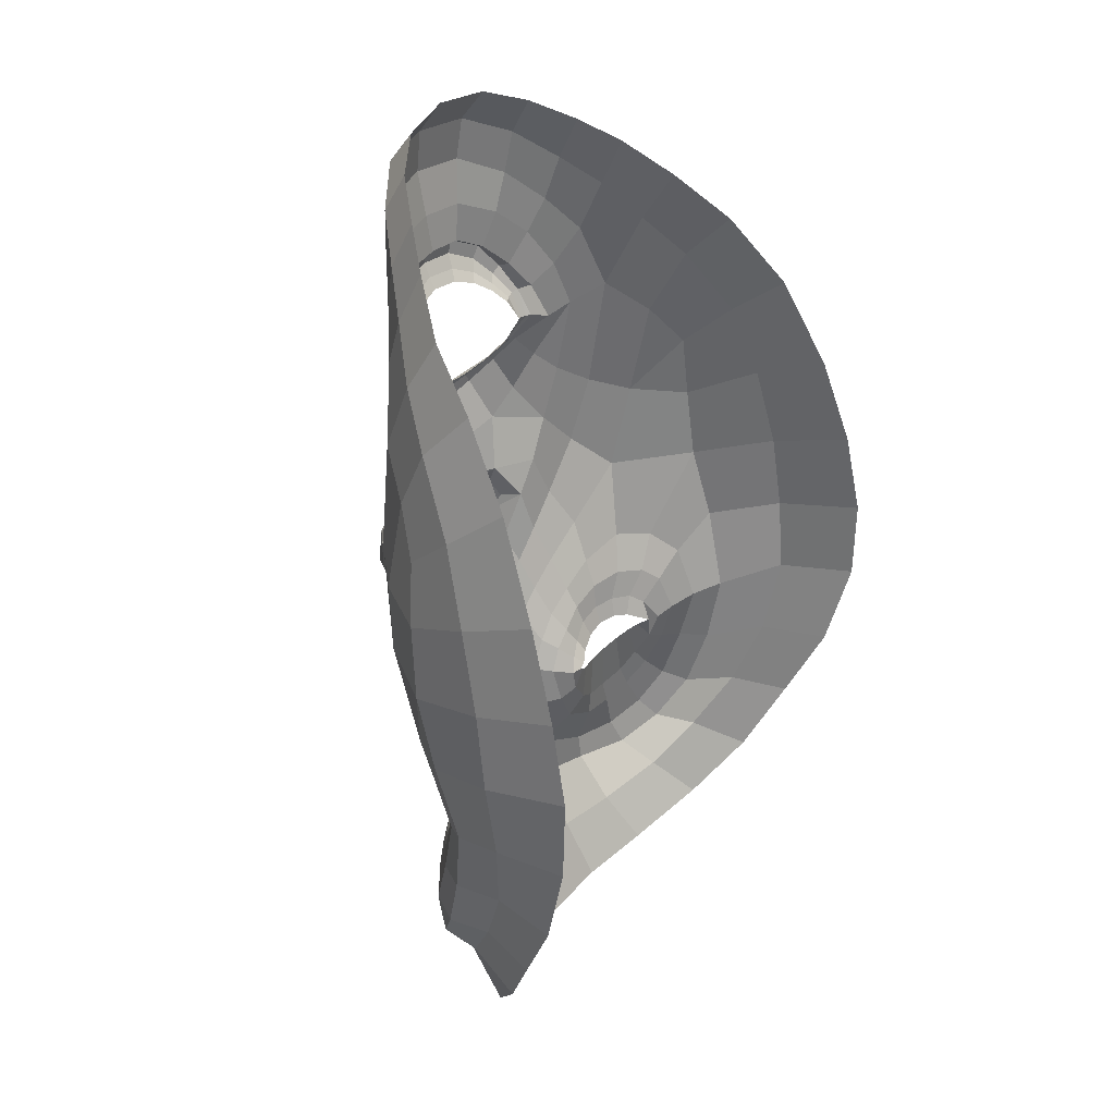
<metadata>
{"format":"obj","ext":"obj","renderer":"f3d","projection":"perspective","resolution":1024,"background":"white","views":[{"elev":29.7,"azim":-56.2,"up":"+Y"}]}
</metadata>
<code>
o face_face.002
v 0.4991 0.4954 -0.04308
v 0.4977 0.4337 -0.06094
v 0.4973 0.456 -0.03708
v 0.4913 0.3863 -0.03824
v 0.4985 0.4172 -0.06251
v 0.4996 0.3986 -0.05513
v 0.5026 0.3557 -0.01638
v 0.4245 0.3557 0.02793
v 0.5046 0.3157 -0.002574
v 0.5055 0.2941 -0.000557
v 0.5081 0.2304 0.02446
v 0.4991 0.4992 -0.04284
v 0.4991 0.5034 -0.04013
v 0.499 0.5061 -0.03638
v 0.499 0.5588 -0.03161
v 0.4993 0.5637 -0.03462
v 0.4995 0.5697 -0.03754
v 0.4995 0.5757 -0.03616
v 0.4923 0.5798 -0.0273
v 0.4975 0.444 -0.0565
v 0.4883 0.4458 -0.04205
v 0.387 0.3093 0.09227
v 0.4544 0.3693 0.01437
v 0.4433 0.3714 0.01528
v 0.4328 0.3705 0.01866
v 0.4189 0.3612 0.02866
v 0.4643 0.3638 0.01591
v 0.4416 0.3188 0.01554
v 0.4539 0.3212 0.01578
v 0.4296 0.3214 0.01893
v 0.4213 0.3285 0.02297
v 0.4092 0.372 0.03269
v 0.4485 0.598 -0.01819
v 0.4206 0.3514 0.03214
v 0.3773 0.3752 0.08408
v 0.397 0.3607 0.04608
v 0.4437 0.4317 -0.007507
v 0.4832 0.4922 -0.04075
v 0.4852 0.5027 -0.03806
v 0.4681 0.4983 -0.03428
v 0.4585 0.5063 -0.02581
v 0.4735 0.5056 -0.03298
v 0.465 0.5106 -0.02495
v 0.4423 0.5406 -0.01132
v 0.4888 0.4332 -0.05971
v 0.4879 0.4176 -0.06093
v 0.4063 0.3104 0.03057
v 0.4682 0.3935 -0.002503
v 0.4645 0.435 -0.0322
v 0.4638 0.4279 -0.02787
v 0.4105 0.4317 0.007266
v 0.4896 0.4003 -0.05156
v 0.4338 0.2873 0.01343
v 0.4181 0.2955 0.02178
v 0.4 0.2784 0.0753
v 0.4814 0.3017 0.001328
v 0.4644 0.3287 0.01813
v 0.4357 0.5219 -0.007289
v 0.3842 0.5322 0.08495
v 0.4727 0.4443 -0.02945
v 0.4811 0.4496 -0.03211
v 0.4491 0.5266 -0.008594
v 0.4526 0.5269 -0.01168
v 0.4124 0.2862 0.02932
v 0.4639 0.4439 -0.02742
v 0.4542 0.2877 0.006533
v 0.453 0.2751 0.006839
v 0.4453 0.2372 0.03793
v 0.4072 0.2879 0.04994
v 0.4504 0.261 0.02275
v 0.3997 0.3058 0.04179
v 0.3945 0.3133 0.06638
v 0.4839 0.4977 -0.04064
v 0.4706 0.502 -0.03423
v 0.4615 0.5084 -0.02639
v 0.4751 0.448 -0.0277
v 0.4509 0.5268 -0.01022
v 0.4547 0.537 -0.01689
v 0.4542 0.5269 -0.01195
v 0.4777 0.436 -0.04333
v 0.4676 0.5115 -0.02395
v 0.476 0.5073 -0.02978
v 0.4865 0.5055 -0.0345
v 0.4763 0.5771 -0.02656
v 0.4811 0.5709 -0.03482
v 0.4822 0.5654 -0.03547
v 0.4836 0.5596 -0.03236
v 0.4851 0.5552 -0.02961
v 0.4666 0.5431 -0.02027
v 0.4638 0.5443 -0.02263
v 0.4602 0.5462 -0.0249
v 0.4574 0.5484 -0.02343
v 0.449 0.4888 -0.02
v 0.3735 0.4524 0.1148
v 0.4974 0.4497 -0.04357
v 0.4606 0.5366 -0.01492
v 0.4576 0.5366 -0.01661
v 0.4836 0.4561 -0.03402
v 0.467 0.4548 -0.02131
v 0.4824 0.4529 -0.03319
v 0.4557 0.4029 -0.000454
v 0.437 0.4127 0.001443
v 0.4618 0.4365 -0.0228
v 0.4184 0.2535 0.0555
v 0.4249 0.2698 0.03567
v 0.4304 0.276 0.01808
v 0.4502 0.5544 -0.01744
v 0.4792 0.2801 0.00085
v 0.4767 0.2603 0.01478
v 0.4741 0.2306 0.02711
v 0.4239 0.3672 0.02379
v 0.3967 0.3839 0.03738
v 0.4711 0.3582 0.01799
v 0.4094 0.3364 0.03284
v 0.4767 0.3826 -0.00509
v 0.4711 0.4265 -0.04195
v 0.3848 0.399 0.04752
v 0.4039 0.3937 0.02528
v 0.4182 0.3986 0.01398
v 0.4398 0.3955 0.009102
v 0.4558 0.3884 0.007347
v 0.4683 0.3801 0.005604
v 0.4921 0.3596 -0.01248
v 0.385 0.4312 0.03882
v 0.4007 0.3346 0.03929
v 0.4923 0.4433 -0.05568
v 0.4681 0.4072 -0.01018
v 0.3736 0.3806 0.1199
v 0.4778 0.3704 0.005444
v 0.4607 0.4393 -0.01215
v 0.4149 0.3507 0.03408
v 0.4709 0.4181 -0.03647
v 0.377 0.4911 0.1029
v 0.4715 0.3529 0.02191
v 0.4801 0.4072 -0.04582
v 0.4049 0.5624 0.02429
v 0.4044 0.5861 0.0397
v 0.3744 0.4421 0.0772
v 0.3932 0.5417 0.03993
v 0.3856 0.3424 0.07899
v 0.445 0.6162 -0.01517
v 0.4934 0.449 -0.0427
v 0.4577 0.4196 -0.008002
v 0.3873 0.3655 0.05714
v 0.4348 0.3612 0.02063
v 0.4439 0.3627 0.01774
v 0.4519 0.5375 -0.01549
v 0.3863 0.4644 0.03626
v 0.4646 0.643 -0.01554
v 0.4315 0.6201 0.008898
v 0.4186 0.606 0.02251
v 0.5068 0.2624 0.01178
v 0.49 0.6483 -0.01931
v 0.4531 0.3612 0.01731
v 0.462 0.3576 0.019
v 0.4681 0.3549 0.02162
v 0.3926 0.3338 0.05129
v 0.4621 0.3466 0.01918
v 0.4526 0.345 0.01773
v 0.4437 0.3447 0.0184
v 0.4345 0.3459 0.02096
v 0.4281 0.348 0.02412
v 0.3785 0.3416 0.1092
v 0.4288 0.3585 0.02447
v 0.4966 0.4694 -0.03629
v 0.46 0.478 -0.02519
v 0.4726 0.4406 -0.03264
v 0.4812 0.4702 -0.03502
v 0.5037 0.3379 -0.005239
v 0.4175 0.5833 0.01147
v 0.4305 0.5997 -0.001391
v 0.4649 0.6289 -0.02713
v 0.3939 0.5642 0.06227
v 0.4687 0.3499 0.02097
v 0.4837 0.3829 -0.02048
v 0.4901 0.634 -0.03056
v 0.4462 0.6328 -0.005395
v 0.377 0.4783 0.06905
v 0.4747 0.5497 -0.0253
v 0.4719 0.5523 -0.02784
v 0.4691 0.5564 -0.03029
v 0.467 0.561 -0.02942
v 0.4611 0.5673 -0.02328
v 0.4579 0.5177 -0.01759
v 0.4548 0.5165 -0.01721
v 0.4521 0.515 -0.01676
v 0.4406 0.5036 -0.013
v 0.4013 0.4691 0.01328
v 0.4847 0.3698 -0.007911
v 0.4803 0.338 0.01563
v 0.4736 0.3417 0.01977
v 0.4604 0.5177 -0.01715
v 0.399 0.5128 0.02361
v 0.4907 0.3352 0.001728
v 0.4547 0.5816 -0.01986
v 0.5007 0.384 -0.04188
v 0.4915 0.3736 -0.02606
v 0.5016 0.3703 -0.02847
v 0.4747 0.4071 -0.02452
v 0.4908 0.6155 -0.03301
v 0.4916 0.5959 -0.02979
v 0.4722 0.5926 -0.02716
v 0.432 0.5472 -0.005863
v 0.4508 0.453 -0.0106
v 0.4416 0.5666 -0.01276
v 0.4257 0.451 -0.005659
v 0.4399 0.4695 -0.01063
v 0.4162 0.4791 -0.000369
v 0.4675 0.6111 -0.02935
v 0.4676 0.4178 -0.01838
v 0.422 0.5617 0.002138
v 0.4347 0.5807 -0.007219
v 0.4252 0.5244 -0.002438
v 0.389 0.4937 0.03553
v 0.4115 0.5294 0.007736
v 0.3826 0.5121 0.05841
v 0.4308 0.4917 -0.007631
v 0.4762 0.395 -0.01486
v 0.4744 0.4329 -0.04491
v 0.4678 0.4396 -0.03429
v 0.479 0.4209 -0.05158
v 0.4716 0.3198 0.01454
v 0.454 0.3079 0.01401
v 0.4383 0.3059 0.01485
v 0.4249 0.3106 0.01904
v 0.415 0.32 0.02539
v 0.4071 0.3553 0.03833
v 0.3741 0.408 0.08116
v 0.4148 0.3782 0.02595
v 0.4261 0.3827 0.01871
v 0.4409 0.3825 0.01382
v 0.4552 0.3783 0.01185
v 0.4668 0.3717 0.01235
v 0.4749 0.3655 0.01223
v 0.3729 0.4165 0.1214
v 0.468 0.4454 -0.02952
v 0.4827 0.3947 -0.03169
v 0.4816 0.4319 -0.05387
v 0.4876 0.4417 -0.05101
v 0.482 0.436 -0.04894
v 0.4707 0.4513 -0.02676
v 0.4892 0.4425 -0.05414
v 0.4903 0.4481 -0.04235
v 0.4756 0.3522 0.01992
v 0.4814 0.3556 0.01259
v 0.4851 0.3571 0.004294
v 0.424 0.3497 0.02754
v 0.4156 0.3377 0.02867
v 0.5101 0.3874 -0.03876
v 0.584 0.3668 0.02418
v 0.5071 0.4471 -0.0425
v 0.6275 0.3224 0.0867
v 0.5532 0.3747 0.01208
v 0.5637 0.3779 0.01253
v 0.574 0.3786 0.01534
v 0.5889 0.3726 0.02465
v 0.5446 0.3687 0.01416
v 0.5711 0.3291 0.01247
v 0.5586 0.3301 0.01339
v 0.5831 0.3325 0.01532
v 0.5909 0.3402 0.01906
v 0.5972 0.3832 0.02851
v 0.5367 0.604 -0.02002
v 0.5884 0.3636 0.0282
v 0.6325 0.3899 0.07781
v 0.6099 0.3723 0.04115
v 0.5561 0.4393 -0.009741
v 0.5144 0.4942 -0.04153
v 0.512 0.5046 -0.03875
v 0.5286 0.5019 -0.03585
v 0.5369 0.5117 -0.02786
v 0.5226 0.5089 -0.03436
v 0.5301 0.5154 -0.02667
v 0.5475 0.5482 -0.01375
v 0.5069 0.4344 -0.06004
v 0.5092 0.419 -0.06137
v 0.6072 0.3221 0.02595
v 0.5349 0.3977 -0.004031
v 0.5333 0.4398 -0.0339
v 0.535 0.4327 -0.02959
v 0.5907 0.4435 0.00356
v 0.5097 0.4015 -0.05208
v 0.582 0.2992 0.01077
v 0.5972 0.3071 0.01813
v 0.6163 0.2896 0.07021
v 0.5315 0.3112 0.000751
v 0.5476 0.336 0.01618
v 0.5561 0.5308 -0.01003
v 0.6154 0.5474 0.0802
v 0.5239 0.4481 -0.03087
v 0.5147 0.4521 -0.03279
v 0.5434 0.5356 -0.01107
v 0.54 0.5351 -0.01389
v 0.6038 0.2971 0.02512
v 0.5334 0.4489 -0.02907
v 0.5609 0.2996 0.004723
v 0.5633 0.2863 0.004819
v 0.5713 0.2434 0.03525
v 0.6077 0.2972 0.04499
v 0.564 0.2658 0.02016
v 0.6141 0.3173 0.03661
v 0.6189 0.3246 0.06061
v 0.5137 0.4998 -0.04138
v 0.5257 0.5057 -0.03572
v 0.5338 0.5136 -0.02828
v 0.521 0.4514 -0.02871
v 0.5417 0.5354 -0.01255
v 0.5398 0.5459 -0.01896
v 0.5385 0.5346 -0.01412
v 0.5188 0.4389 -0.04445
v 0.5273 0.5156 -0.02557
v 0.5199 0.5102 -0.03106
v 0.5105 0.5072 -0.03523
v 0.5093 0.5795 -0.02721
v 0.5168 0.5753 -0.03559
v 0.5157 0.5692 -0.03633
v 0.514 0.5631 -0.03319
v 0.5118 0.5583 -0.03037
v 0.5284 0.5501 -0.02188
v 0.5317 0.5521 -0.02428
v 0.5356 0.555 -0.02653
v 0.5386 0.5582 -0.02516
v 0.5446 0.4958 -0.02232
v 0.6319 0.4686 0.1096
v 0.5332 0.5441 -0.01687
v 0.5366 0.5449 -0.01862
v 0.5115 0.4582 -0.03462
v 0.5293 0.4594 -0.02258
v 0.513 0.4552 -0.03381
v 0.5466 0.4087 -0.002335
v 0.5649 0.421 -0.001078
v 0.5366 0.4417 -0.02454
v 0.5987 0.2625 0.05145
v 0.5906 0.2769 0.03177
v 0.5866 0.2868 0.01494
v 0.5382 0.5605 -0.01942
v 0.5359 0.2901 7e-05
v 0.537 0.263 0.01348
v 0.5421 0.2341 0.02583
v 0.5832 0.3773 0.01997
v 0.6079 0.3956 0.03252
v 0.5388 0.363 0.01639
v 0.6012 0.3482 0.02842
v 0.5273 0.3856 -0.006304
v 0.5267 0.4303 -0.04326
v 0.6216 0.4134 0.042
v 0.6 0.4052 0.02083
v 0.5854 0.4083 0.01035
v 0.564 0.4024 0.006528
v 0.5488 0.3934 0.005413
v 0.5373 0.3841 0.004069
v 0.5131 0.3607 -0.01295
v 0.6186 0.4461 0.03336
v 0.6096 0.3465 0.03417
v 0.5028 0.444 -0.05595
v 0.5332 0.4114 -0.01171
v 0.6366 0.396 0.1146
v 0.5288 0.3738 0.00427
v 0.5379 0.4446 -0.01373
v 0.5943 0.3631 0.03004
v 0.528 0.4219 -0.03779
v 0.6258 0.5071 0.09787
v 0.5393 0.3578 0.02025
v 0.5191 0.4097 -0.04675
v 0.5881 0.5748 0.02008
v 0.5883 0.5985 0.03615
v 0.6305 0.4578 0.07091
v 0.6029 0.5556 0.03489
v 0.626 0.3556 0.07281
v 0.5389 0.6225 -0.0172
v 0.5015 0.4495 -0.04289
v 0.5429 0.4252 -0.009865
v 0.6186 0.3776 0.05155
v 0.5733 0.3698 0.01745
v 0.5644 0.3694 0.01493
v 0.5425 0.547 -0.01772
v 0.615 0.4793 0.03103
v 0.5165 0.6466 -0.01645
v 0.5547 0.6282 0.006495
v 0.5706 0.6161 0.01958
v 0.5558 0.3669 0.01495
v 0.5479 0.3628 0.01699
v 0.5424 0.36 0.01982
v 0.6173 0.3455 0.04575
v 0.5486 0.3529 0.01701
v 0.5576 0.3524 0.01524
v 0.5663 0.3533 0.01546
v 0.5754 0.3557 0.01754
v 0.5815 0.3586 0.02054
v 0.6338 0.356 0.1037
v 0.5795 0.3685 0.02092
v 0.5342 0.4834 -0.02697
v 0.5241 0.4443 -0.03383
v 0.5126 0.4726 -0.03579
v 0.5723 0.5939 0.00803
v 0.5565 0.6082 -0.004179
v 0.5168 0.6325 -0.02822
v 0.6022 0.5779 0.05788
v 0.5422 0.3553 0.01908
v 0.5192 0.3851 -0.02132
v 0.5372 0.6387 -0.00721
v 0.6252 0.494 0.06308
v 0.5214 0.5551 -0.02656
v 0.5247 0.5586 -0.02916
v 0.5279 0.5636 -0.03166
v 0.5302 0.5691 -0.03082
v 0.5258 0.5717 -0.02473
v 0.5359 0.524 -0.01974
v 0.5392 0.5234 -0.0195
v 0.542 0.5223 -0.01921
v 0.5523 0.5118 -0.0157
v 0.598 0.4822 0.009017
v 0.52 0.3719 -0.008762
v 0.5305 0.3429 0.01437
v 0.5375 0.347 0.01819
v 0.5335 0.5233 -0.01911
v 0.5977 0.5261 0.01912
v 0.519 0.3394 0.00113
v 0.5317 0.5868 -0.02146
v 0.5117 0.3748 -0.0265
v 0.5258 0.4105 -0.0257
v 0.5124 0.5953 -0.02799
v 0.5585 0.5561 -0.008562
v 0.5466 0.4596 -0.01266
v 0.5467 0.5739 -0.01496
v 0.573 0.4609 -0.008472
v 0.5565 0.4776 -0.01312
v 0.581 0.4904 -0.003715
v 0.5155 0.6145 -0.03041
v 0.5325 0.422 -0.0199
v 0.5684 0.5717 -0.001007
v 0.5531 0.5888 -0.009691
v 0.5676 0.5346 -0.005618
v 0.6104 0.5083 0.03049
v 0.5824 0.5412 0.004016
v 0.6169 0.5273 0.05271
v 0.5642 0.5012 -0.01063
v 0.5259 0.3981 -0.01606
v 0.5225 0.4363 -0.04612
v 0.5292 0.444 -0.03574
v 0.5184 0.4236 -0.05266
v 0.5406 0.3277 0.01288
v 0.5594 0.3181 0.01187
v 0.5756 0.3171 0.0122
v 0.5888 0.3219 0.01559
v 0.5978 0.3319 0.02138
v 0.6011 0.3669 0.03397
v 0.6333 0.4235 0.07475
v 0.5911 0.3889 0.02202
v 0.5793 0.3914 0.01539
v 0.5646 0.3892 0.01115
v 0.5509 0.3834 0.009786
v 0.5405 0.376 0.0108
v 0.5332 0.3692 0.01094
v 0.635 0.4324 0.116
v 0.5287 0.4498 -0.03091
v 0.5183 0.3969 -0.03261
v 0.5146 0.4342 -0.05459
v 0.508 0.4432 -0.05142
v 0.5142 0.4384 -0.04968
v 0.5256 0.4553 -0.0279
v 0.5061 0.4437 -0.05448
v 0.5047 0.4491 -0.04266
v 0.5348 0.3569 0.01851
v 0.5276 0.3592 0.01158
v 0.5228 0.3603 0.003498
v 0.5853 0.3611 0.02381
v 0.5954 0.3498 0.02461
v 0.4425 0.3519 0.02198
v 0.4538 0.3514 0.02198
v 0.4424 0.3383 0.02198
v 0.4312 0.3524 0.02198
v 0.4426 0.3652 0.02198
v 0.5654 0.3601 0.01915
v 0.5773 0.3617 0.01915
v 0.5667 0.346 0.01915
v 0.5535 0.3586 0.01915
v 0.5642 0.3741 0.01915
f 338 339 11 152
f 300 298 339 338
f 334 333 298 300
f 285 333 334 299
f 302 252 285 299
f 369 390 252 302
f 265 357 390 369
f 448 455 357 265
f 367 324 455 448
f 402 362 324 367
f 436 289 362 402
f 368 398 289 436
f 110 109 152 11
f 68 70 109 110
f 104 105 70 68
f 368 365 366 398
f 395 380 366 365
f 396 379 380 395
f 370 401 379 396
f 397 378 401 370
f 176 153 378 397
f 176 172 149 153
f 172 141 177 149
f 150 177 141 171
f 170 151 150 171
f 170 136 137 151
f 136 139 173 137
f 139 216 59 173
f 216 178 133 59
f 178 138 94 133
f 94 138 228 235
f 228 35 128 235
f 140 163 128 35
f 72 22 163 140
f 69 55 22 72
f 105 104 55 69
f 429 200 176 397
f 263 429 397 370
f 396 432 263 370
f 395 431 432 396
f 365 435 431 395
f 368 417 435 365
f 417 368 436 434
f 402 377 434 436
f 377 402 367 353
f 353 367 448 346
f 373 346 448 265
f 384 373 265 369
f 301 384 369 302
f 294 301 302 299
f 335 294 299 334
f 200 209 172 176
f 209 33 141 172
f 212 171 141 33
f 212 211 170 171
f 205 203 211 212
f 211 215 136 170
f 193 139 136 215
f 193 214 216 139
f 148 178 216 214
f 178 148 124 138
f 228 138 124 117
f 144 35 228 117
f 157 140 35 144
f 157 71 72 140
f 64 69 72 71
f 64 106 105 69
f 67 70 105 106
f 109 70 67 108
f 10 152 109 108
f 337 338 152 10
f 297 300 338 337
f 335 334 300 297
f 212 33 195 205
f 195 33 209 202
f 9 286 337 10
f 337 286 296 297
f 297 296 283 335
f 283 284 294 335
f 284 277 301 294
f 277 354 384 301
f 354 266 373 384
f 266 341 346 373
f 341 347 353 346
f 348 281 353 347
f 412 377 353 281
f 437 433 435 428
f 423 431 435 433
f 432 431 423 425
f 425 419 263 432
f 419 422 429 263
f 422 201 200 429
f 201 202 209 200
f 203 213 215 211
f 193 188 148 214
f 188 51 124 148
f 118 112 117 124
f 112 36 144 117
f 36 125 157 144
f 125 47 71 157
f 47 54 64 71
f 54 53 106 64
f 53 66 67 106
f 66 56 108 67
f 56 9 10 108
f 51 119 118 124
f 102 120 119 51
f 101 121 120 102
f 48 122 121 101
f 115 129 122 48
f 246 129 115 189
f 194 246 189 123
f 123 7 169 194
f 418 169 7 352
f 352 413 466 418
f 344 358 466 413
f 278 351 358 344
f 330 350 351 278
f 350 330 331 349
f 331 281 348 349
f 286 9 169 418
f 9 56 194 169
f 418 414 442 286
f 286 442 443 296
f 444 283 296 443
f 445 284 283 444
f 445 446 277 284
f 354 277 446 343
f 354 343 447 266
f 447 262 341 266
f 418 466 465 414
f 351 453 454 358
f 452 453 351 350
f 451 452 350 349
f 450 451 349 348
f 449 450 348 347
f 262 449 347 341
f 454 465 466 358
f 415 287 442 414
f 287 259 443 442
f 259 258 444 443
f 261 446 445 260
f 258 260 445 444
f 261 468 343 446
f 468 360 447 343
f 360 256 262 447
f 340 449 262 256
f 340 255 450 449
f 255 254 451 450
f 254 253 452 451
f 257 453 452 253
f 257 342 454 453
f 342 464 465 454
f 464 415 414 465
f 224 223 66 53
f 223 222 56 66
f 190 194 56 222
f 190 245 246 194
f 245 234 129 246
f 234 233 122 129
f 233 232 121 122
f 232 231 120 121
f 231 230 119 120
f 119 230 229 118
f 229 32 112 118
f 32 227 36 112
f 227 114 125 36
f 114 226 47 125
f 226 225 54 47
f 225 224 53 54
f 28 29 223 224
f 29 57 222 223
f 57 191 190 222
f 244 245 190 191
f 244 113 234 245
f 113 27 233 234
f 27 23 232 233
f 23 24 231 232
f 24 25 230 231
f 25 111 229 230
f 229 111 26 32
f 227 32 26 131
f 131 248 114 227
f 248 31 226 114
f 31 30 225 226
f 30 28 224 225
f 161 160 28 30
f 29 28 160 159
f 159 158 57 29
f 158 174 191 57
f 174 134 244 191
f 31 161 30
f 162 161 31 248
f 162 248 131 34 247
f 8 34 131 26
f 164 8 26 111
f 145 164 111 25
f 146 145 25 24
f 154 146 24 23
f 155 154 23 27
f 156 155 27 113
f 134 156 113 244
f 385 386 259 287
f 387 258 259 386
f 388 260 258 387
f 389 261 260 388
f 467 468 261 389
f 375 381 253 254
f 375 254 255 374
f 255 340 391 374
f 391 340 256 264 250
f 264 256 360 468
f 264 468 467
f 415 399 385 287
f 257 253 381 382
f 382 383 342 257
f 363 464 342 383
f 363 399 415 464
f 206 37 102 51
f 143 127 48 101
f 127 218 115 48
f 218 175 189 115
f 175 197 123 189
f 7 123 197 198
f 198 420 352 7
f 143 101 102 37
f 400 413 352 420
f 438 344 413 400
f 356 278 344 438
f 372 330 278 356
f 267 331 330 372
f 426 281 331 267
f 208 206 51 188
f 215 208 188 193
f 213 217 208 215
f 207 206 208 217
f 204 37 206 207
f 130 143 37 204
f 210 127 143 130
f 199 218 127 210
f 237 175 218 199
f 4 197 175 237
f 196 198 197 4
f 249 420 198 196
f 457 400 420 249
f 421 438 400 457
f 430 356 438 421
f 359 372 356 430
f 424 267 372 359
f 267 424 427 426
f 437 428 426 427
f 407 314 422 419
f 426 428 412 281
f 428 435 417 412
f 434 412 417
f 412 434 377
f 19 201 422 314
f 84 202 201 19
f 183 195 202 84
f 107 205 195 183
f 44 203 205 107
f 58 213 203 44
f 187 217 213 58
f 93 207 217 187
f 166 207 93
f 99 204 207 166
f 425 336 407 419
f 423 274 336 425
f 433 288 274 423
f 411 410 288 433
f 433 437 411
f 427 323 411 437
f 427 392 323
f 424 328 392 427
f 196 4 52 6
f 282 249 196 6
f 364 457 249 282
f 361 421 457 364
f 280 430 421 361
f 430 280 359
f 328 424 359
f 359 332 295 328
f 332 359 280
f 280 279 295 332
f 279 280 361 345
f 441 345 361 364
f 276 441 364 282
f 5 276 282 6
f 52 46 5 6
f 237 135 52 4
f 199 132 135 237
f 210 50 132 199
f 130 50 210
f 52 135 221 46
f 132 116 221 135
f 49 116 132 50
f 103 50 130
f 65 49 50 103
f 130 99 65 103
f 204 99 130
f 2 275 276 5
f 46 45 2 5
f 458 441 276 275
f 458 439 345 441
f 279 345 439 440
f 279 440 456 295
f 238 45 46 221
f 219 238 221 116
f 220 219 116 49
f 236 220 49 65
f 241 236 65 99
f 2 45 126 20
f 275 2 20 355
f 462 458 275 355
f 459 460 458 462
f 355 20 95 371
f 95 3 327 371
f 95 20 126 142
f 3 95 142 98
f 371 463 462 355
f 463 371 327 329
f 40 166 93 41
f 166 40 38 168
f 165 168 38 1
f 268 394 165 1
f 392 394 268 270
f 323 392 270 271
f 411 323 271 410
f 314 407 406 315
f 406 407 336 322
f 376 322 336 274
f 292 376 274 288
f 409 292 288 410
f 305 409 410 271
f 304 305 271 270
f 303 304 270 268
f 12 303 268 1
f 1 38 73 12
f 73 38 40 74
f 42 74 75
f 75 74 40 41
f 73 74 42 39
f 13 12 73 39
f 303 12 13 269
f 272 304 303 269
f 273 305 304 272
f 408 409 305 273
f 307 292 409 408
f 307 376 292
f 321 322 376 308
f 405 406 322 321
f 316 315 406 405
f 18 19 314 315
f 84 19 18 85
f 183 84 85 182
f 107 183 182 92
f 44 107 92 147
f 44 147 62 58
f 62 186 187 58
f 186 41 93 187
f 75 41 186 185
f 62 77 185 186
f 78 77 62 147
f 91 78 147 92
f 91 92 182 181
f 181 182 85 86
f 86 85 18 17
f 17 18 315 316
f 14 13 39 83
f 313 269 13 14
f 83 39 42 82
f 312 272 269 313
f 311 273 272 312
f 416 408 273 311
f 99 166 168 98
f 168 165 3 98
f 3 165 394 327
f 394 392 328 327
f 75 43 82 42
f 43 75 185
f 82 43 81
f 184 81 43 185
f 63 192 184 77
f 185 77 184 81
f 192 81 184
f 79 63 192
f 97 63 77 78
f 96 79 63 97
f 90 97 78 91
f 180 90 91 181
f 87 180 181 86
f 16 87 86 17
f 317 16 17 316
f 404 317 316 405
f 320 404 405 321
f 326 320 321 308
f 293 308 376 307
f 293 307 408 416
f 293 416 309
f 326 308 293 309
f 325 326 309
f 319 320 326 325
f 320 319 403 404
f 404 403 318 317
f 317 318 15 16
f 16 15 88 87
f 87 88 179 180
f 89 90 180 179
f 97 90 89 96
f 439 458 460 310
f 393 440 439 310
f 456 440 393 290
f 295 456 461
f 328 295 461
f 461 456 290 306
f 306 291 329 461
f 328 461 329 327
f 463 329 291 251
f 463 251 459 462
f 251 310 460 459
f 310 251 291 393
f 306 290 393 291
f 242 126 45 238
f 243 142 126 242
f 100 98 142 243
f 99 98 100
f 61 241 99 100
f 21 61 100 243
f 239 21 243 242
f 240 239 242 238
f 80 240 238 219
f 167 80 219 220
f 60 167 220 236
f 76 60 236 241
f 76 241 61
f 60 76 61 167
f 80 167 61 21
f 240 80 21 239
l 291 329
l 329 327
l 241 76

</code>
